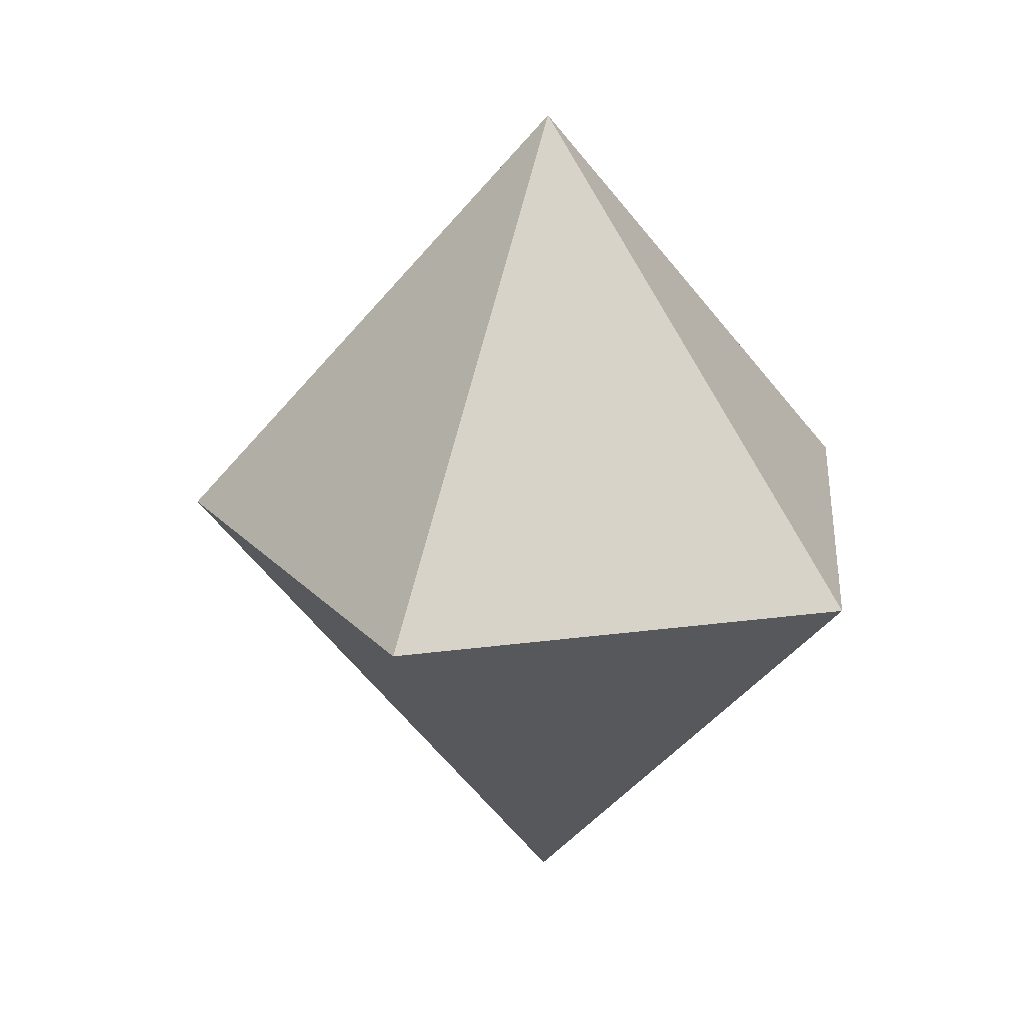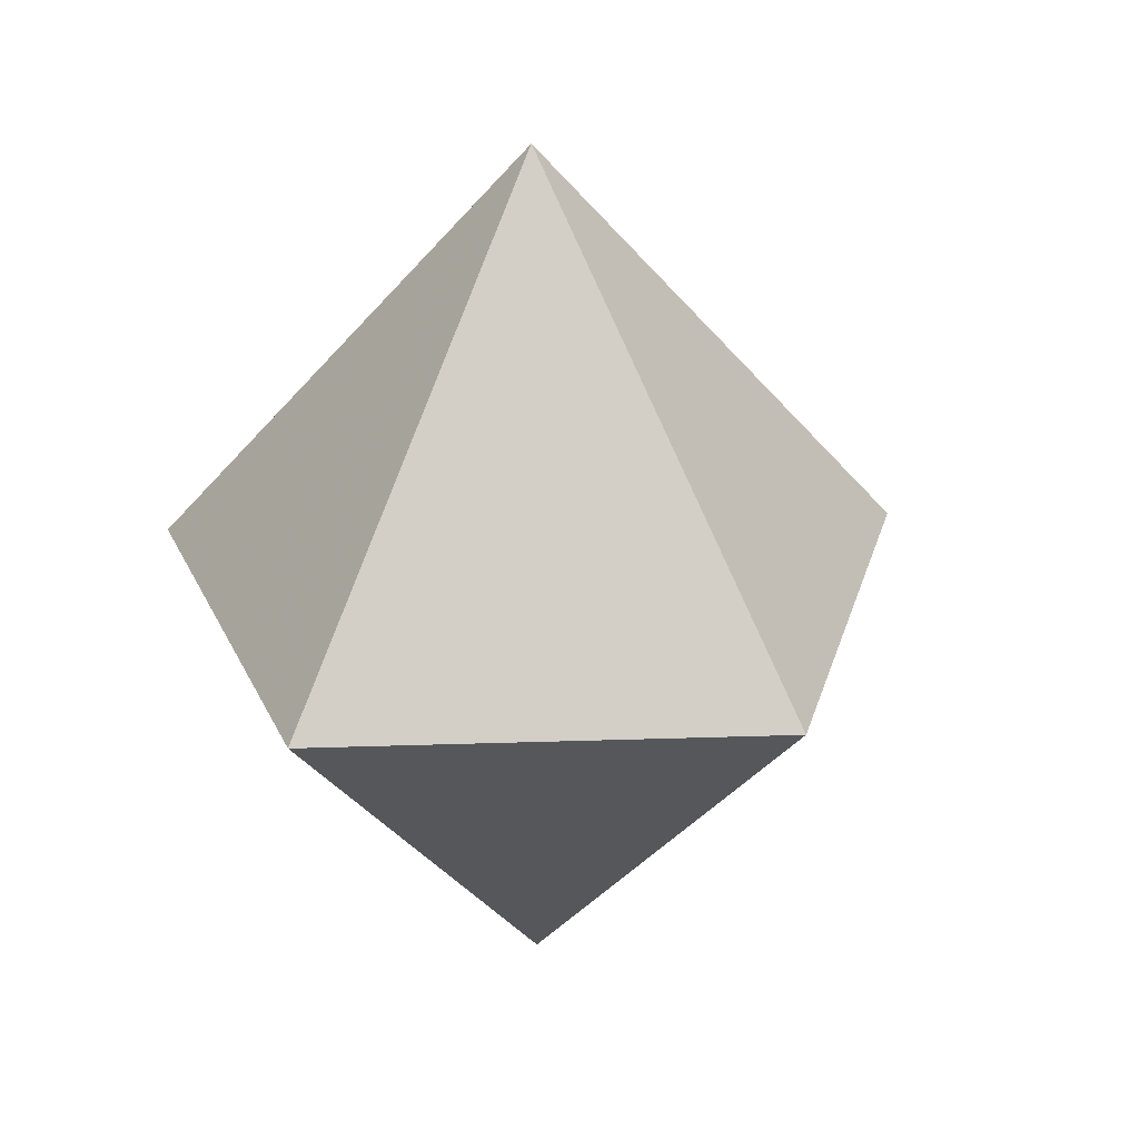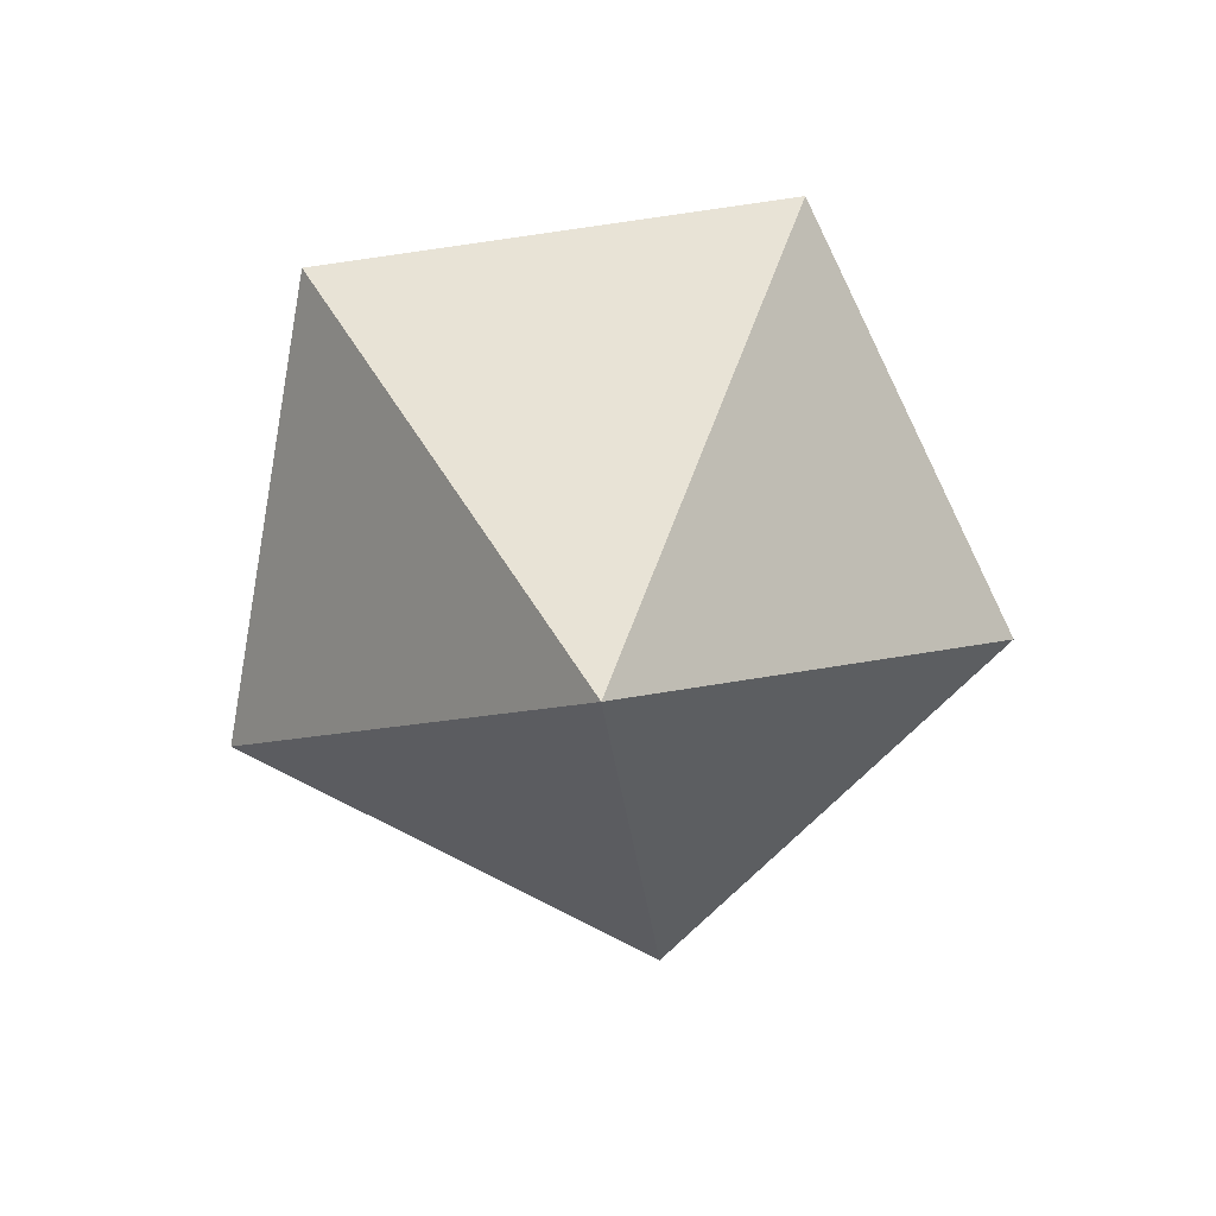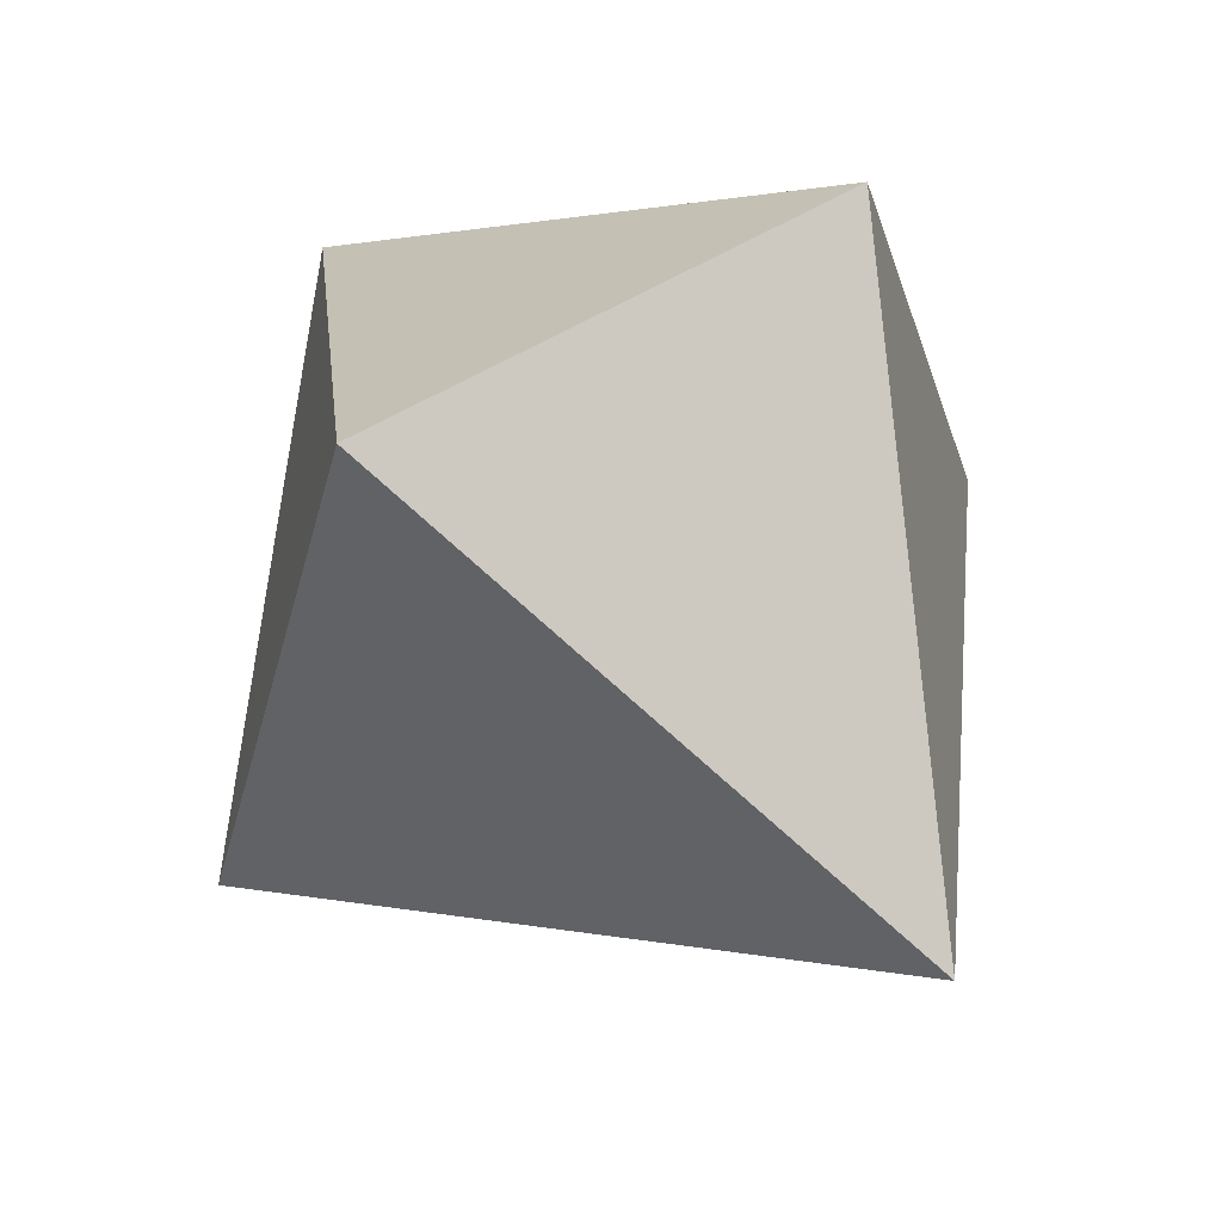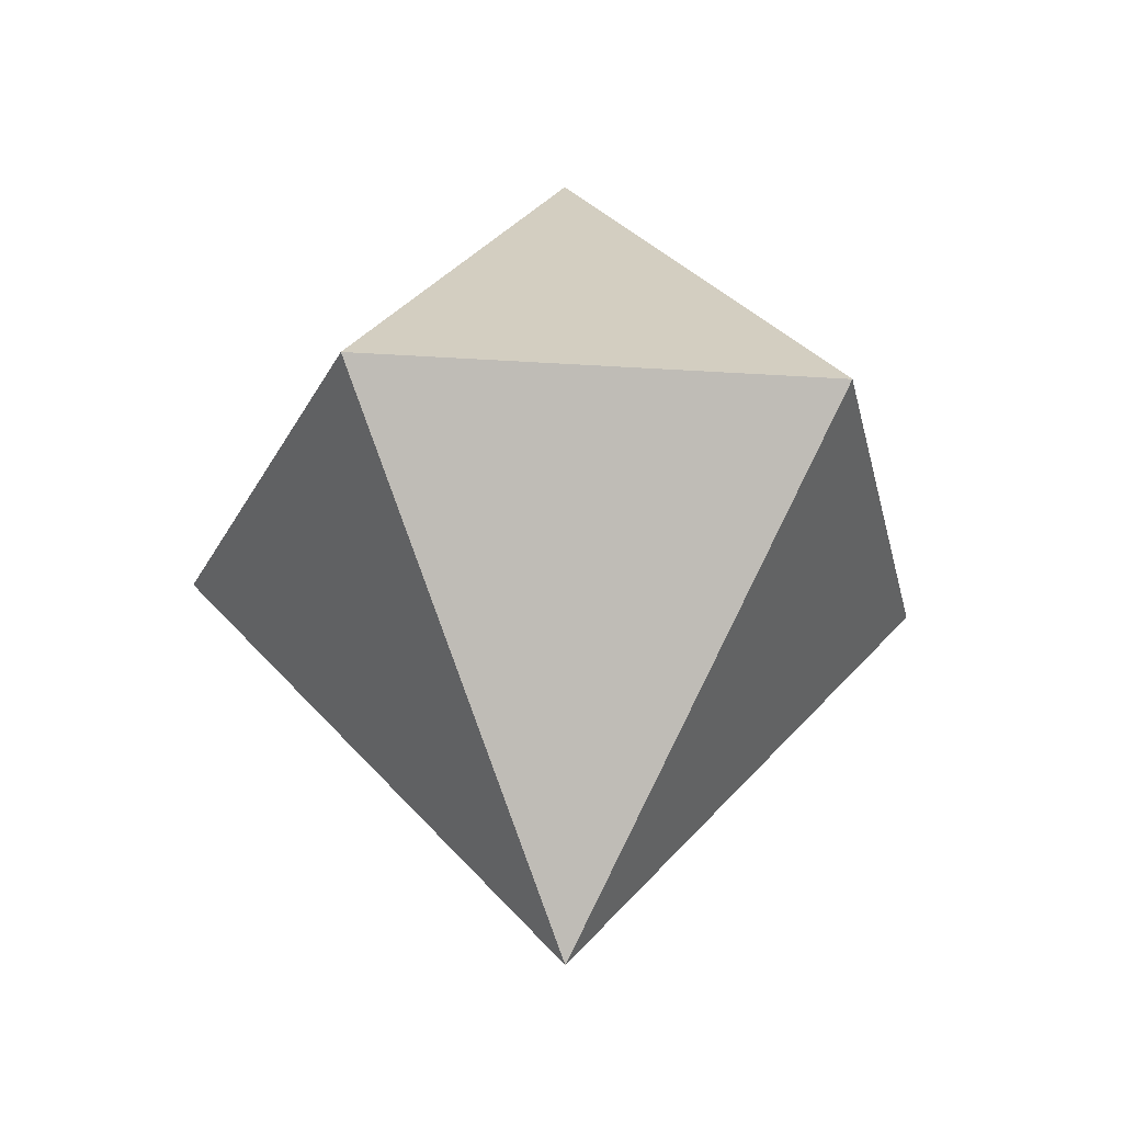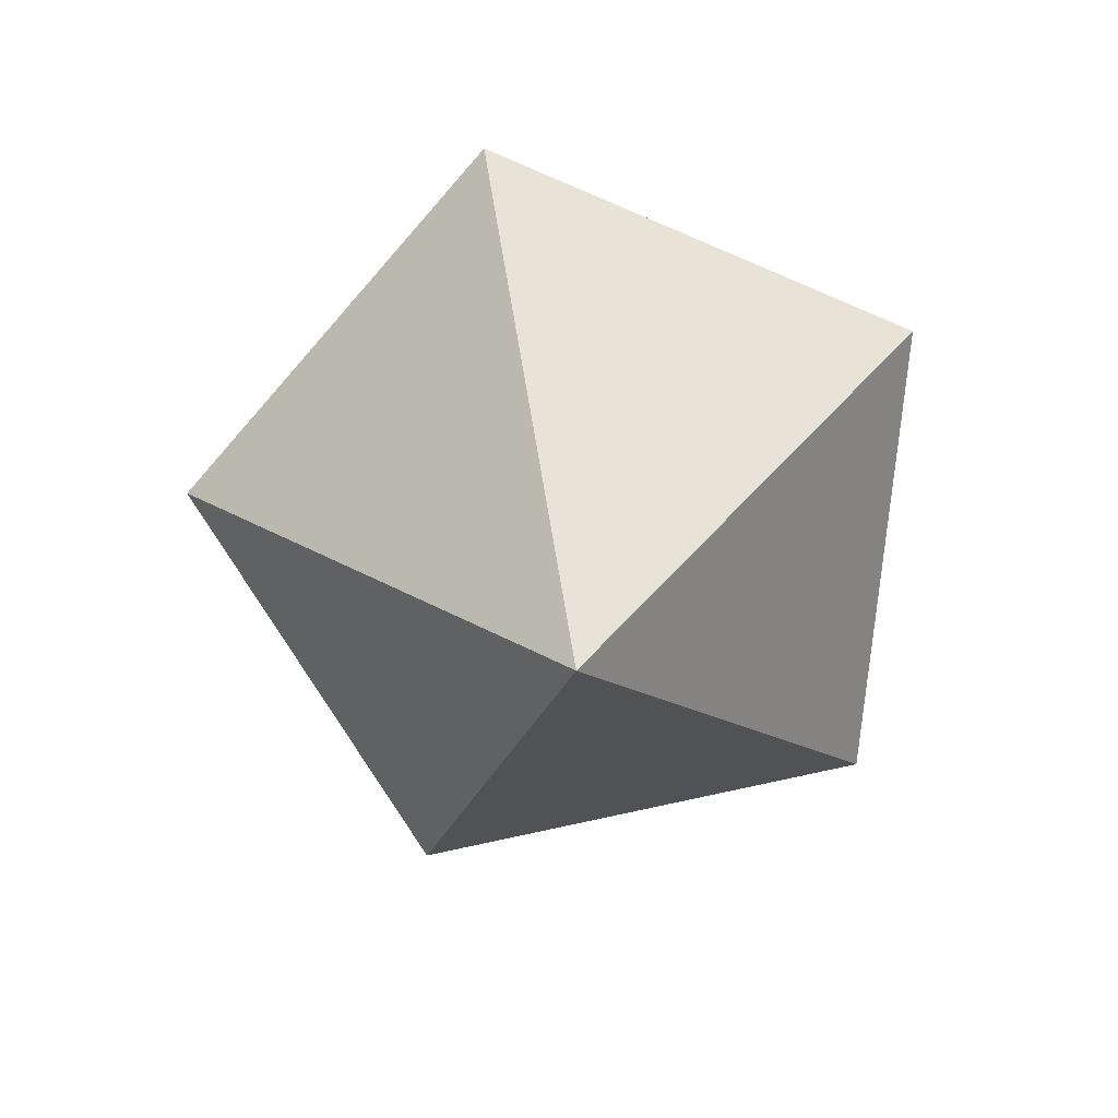
<metadata>
{"format":"obj","ext":"obj","renderer":"f3d","projection":"perspective","resolution":1024,"background":"white","views":[{"elev":22.6,"azim":94.9,"up":"+Z"},{"elev":27.6,"azim":-110.9,"up":"+Z"},{"elev":-75.9,"azim":-171.9,"up":"+Z"},{"elev":52.0,"azim":-34.0,"up":"+Y"},{"elev":-29.8,"azim":174.6,"up":"+Z"},{"elev":-73.4,"azim":156.9,"up":"+Z"}]}
</metadata>
<code>
v 0 0 -1.2
v 1 -0.3249 0
v -1 -0.3249 0
v 0.618 0.8507 0
v -0.618 0.8507 0
v 0 -1.051 0
v 0 0 1.2
f 7 2 4
f 7 4 5
f 7 5 3
f 7 3 6
f 7 6 2
f 1 2 6
f 1 6 3
f 1 3 5
f 1 5 4
f 1 4 2

</code>
